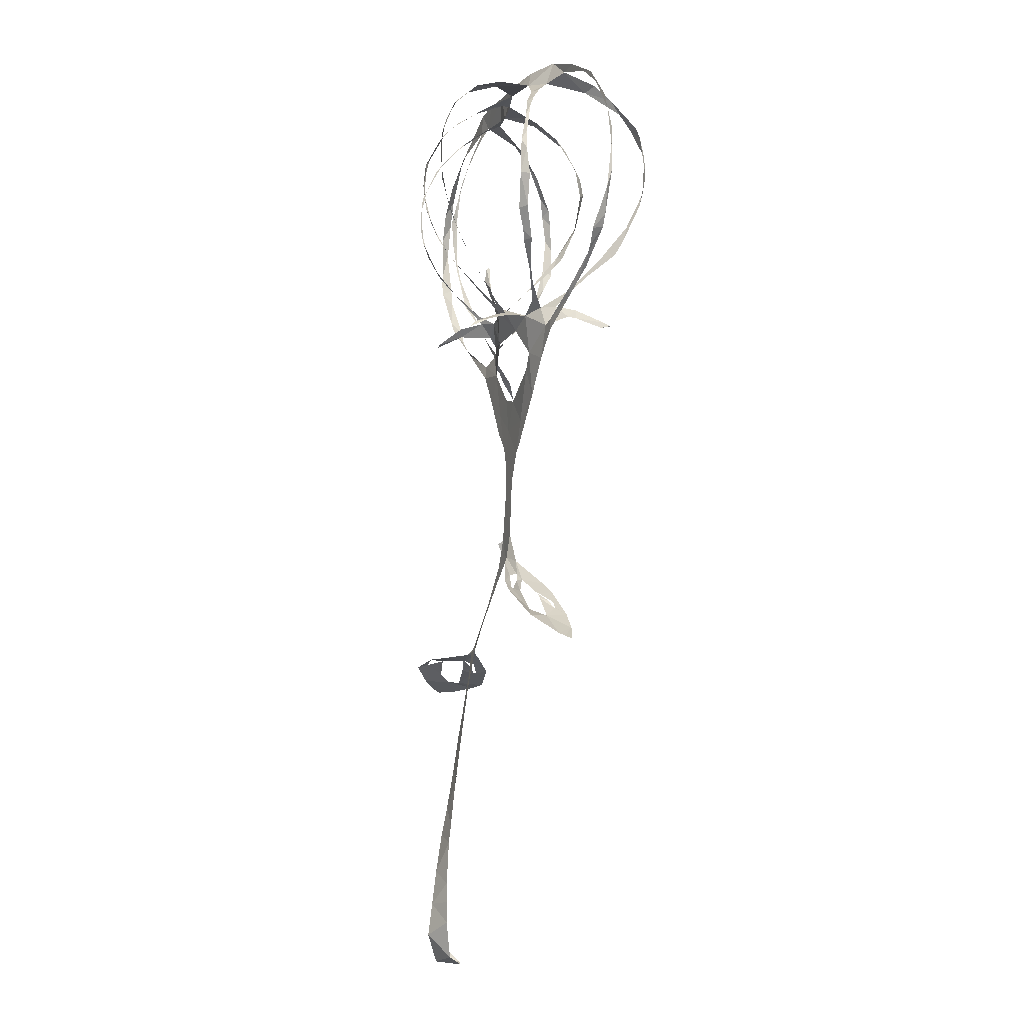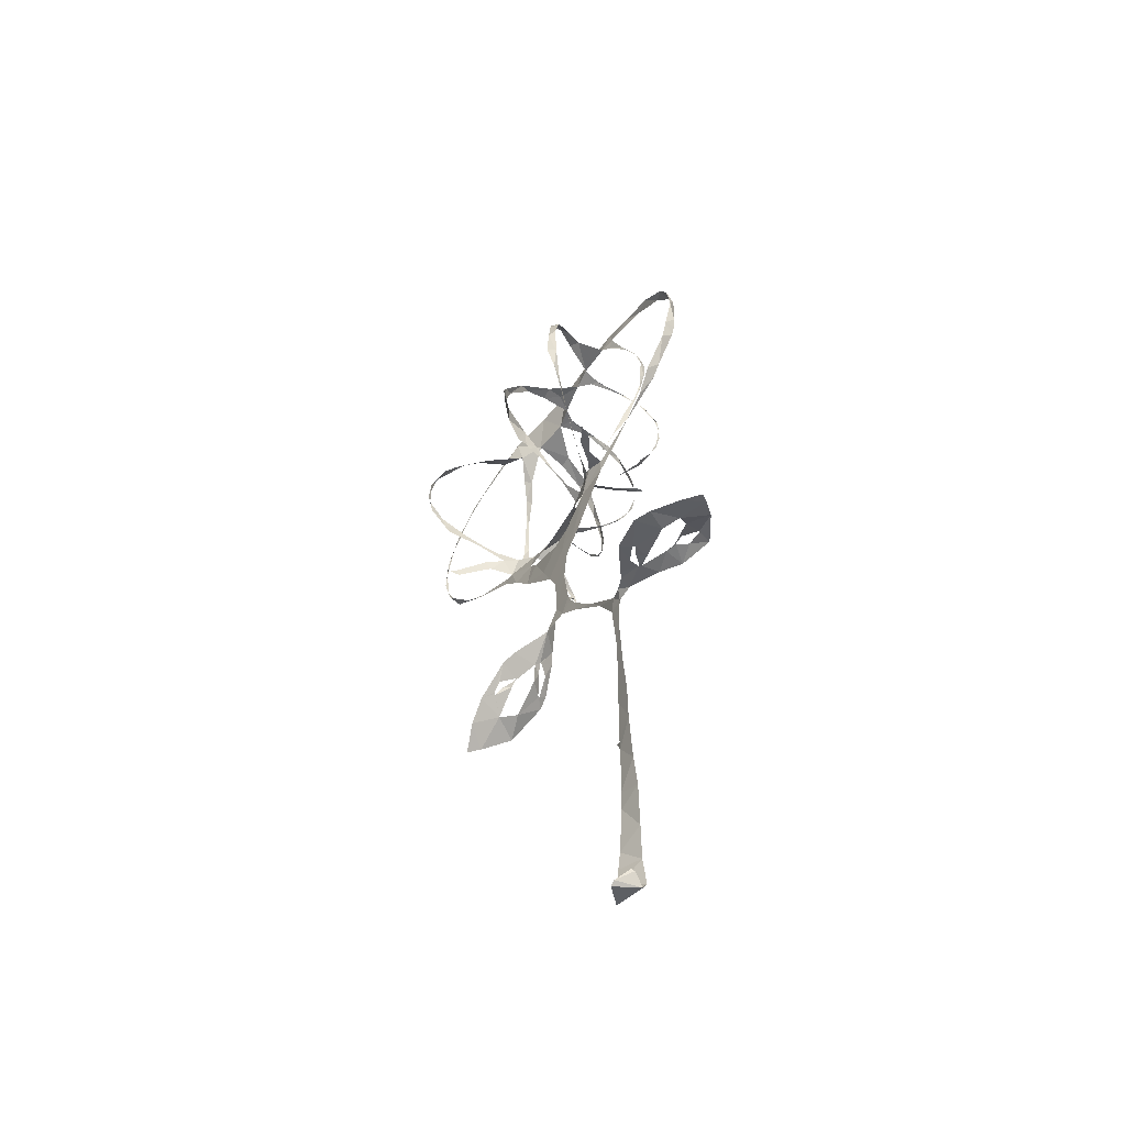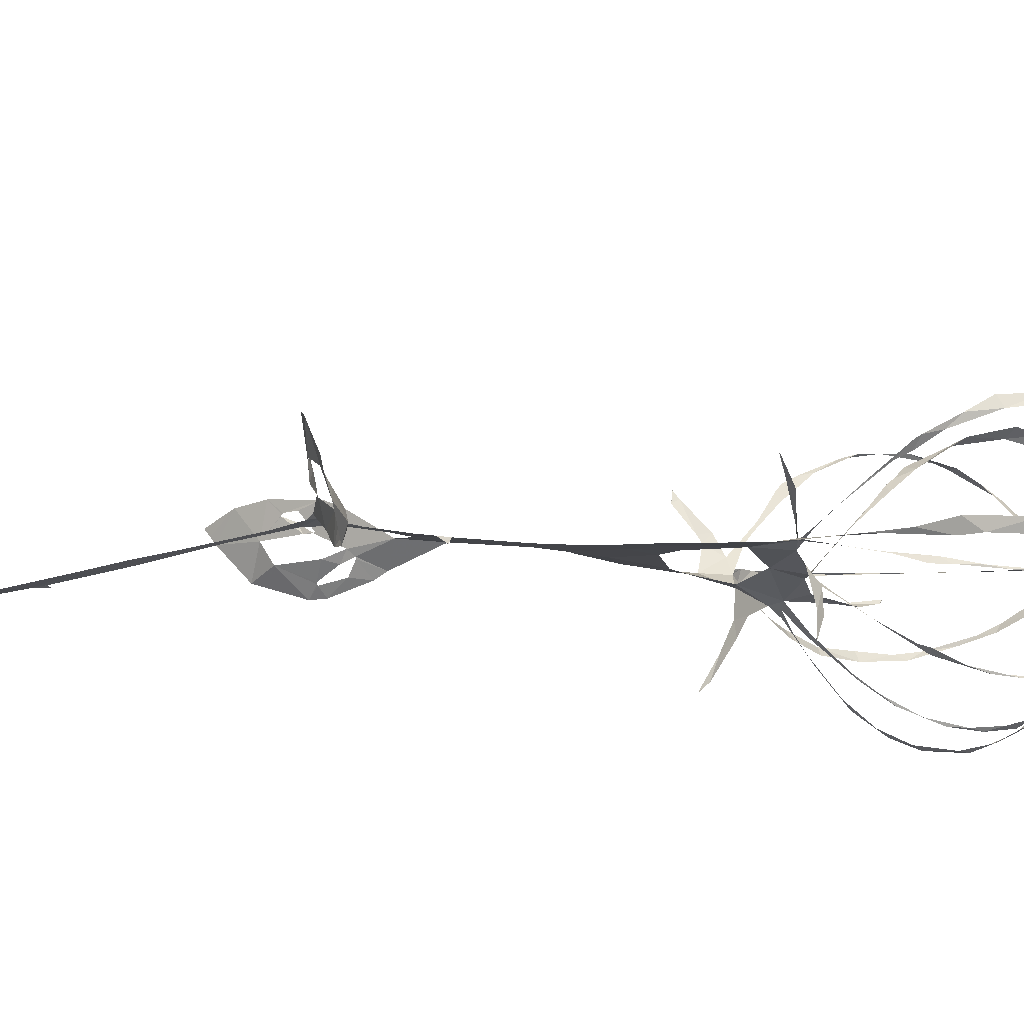
<metadata>
{"format":"obj","ext":"obj","renderer":"f3d","projection":"perspective","resolution":1024,"background":"white","views":[{"elev":-0.4,"azim":-106.7,"up":"+Y"},{"elev":-67.4,"azim":61.2,"up":"+Y"},{"elev":-13.4,"azim":62.6,"up":"+Z"}]}
</metadata>
<code>
v -32.29 26.11 8.519
v -31.5 24.23 8.425
v -28.16 18.33 6.748
v -26.08 15.98 5.894
v -23.95 13.96 5.275
v -18.57 9.187 3.855
v -15.67 4.761 3.211
v -12.65 -1.23 2.591
v -7.817 -8.964 1.85
v -6.514 -10.73 1.664
v -5.107 -15.41 1.335
v -5.328 -24.35 0.9213
v -10.67 -28.17 -1.241
v -12.08 -28.96 -1.96
v -16.49 -31.87 -3.212
v -18.1 -33.12 -3.186
v -23.11 -37.1 -0.9654
v -25.42 -39.97 3.079
v -25.9 -40.41 3.974
v -26.41 -40.75 4.731
v -26.47 -40.79 4.838
v -26.46 -40.8 4.882
v -22.39 -39.35 6.229
v -18.8 -37.4 6.583
v -13.41 -33.95 5.796
v -11.68 -32.57 4.829
v -7.689 -28.87 1.307
v -3.925 -28.67 0.6943
v -0.6007 -32.85 0.02302
v 4.301 -40.04 -1.134
v 6 -44.68 -2.106
v 4.036 -51.25 -3.901
v 1.02 -56.99 -5.576
v -0.1468 -59.42 -6.25
v -2.732 -64.98 -7.71
v -2.874 -65.33 -7.805
v -3.692 -64.69 -7.855
v -3.703 -64.71 -7.862
v -3.257 -66.61 -8.105
v -6.054 -73.17 -9.616
v -7.063 -75.7 -10.2
v -9.9 -81.92 -11.33
v -10.82 -84.8 -11.52
v -11.3 -88.06 -11.7
v -10.87 -93.91 -11.03
v -7.65 -96 -8.343
v -6.801 -95.69 -8.327
v -5.136 -94.16 -9.899
v -5.049 -94.43 -10.41
v -6.103 -95.59 -12.15
v -7.894 -90.67 -13.96
v -7.395 -85.69 -13.17
v -5.475 -80.71 -11.99
v -2.908 -75.11 -10.37
v -1.576 -70.63 -9.05
v 0.7746 -64 -7.208
v 2.735 -59.51 -5.965
v 3.802 -55.51 -4.921
v 6.43 -48.11 -2.916
v 8.469 -45.21 -2.017
v 11.13 -45.82 -2.102
v 15.57 -46.55 -4.562
v 18.38 -47.01 -6.721
v 23.8 -48.79 -7.901
v 28.32 -51.74 -5.259
v 30.23 -53.43 -3.274
v 31.05 -54.09 -2.234
v 31.13 -54.18 -2.092
v 28.77 -53.87 0.09957
v 25.05 -52.95 2.735
v 22.59 -52.21 3.845
v 17.13 -49.31 3.191
v 12.74 -46.31 0.3138
v 11.85 -45.76 -0.3484
v 9.614 -44.56 -1.096
v 7.758 -43.61 -1.477
v 7.63 -43.5 -1.477
v 2.985 -37.07 -0.6444
v -0.8294 -30.2 0.2437
v -1.656 -27.46 0.4924
v -1.903 -26.04 -0.1505
v -1.941 -26.09 -0.03728
v -1.776 -26.04 -0.1193
v -2.149 -25.53 0.64
v -2.636 -16.79 1.08
v -1.543 -11.17 1.254
v -0.7055 -9.606 1.255
v 2.088 -6.894 1.131
v 5.752 -1.684 1.011
v 9.658 3.245 0.8634
v 12.65 4.847 0.6818
v 17.94 7.821 0.4935
v 22.45 10.42 0.4178
v 26.33 12.99 1
v 31.14 18.71 0.5533
v 32.7 21.5 0.7369
v 34.63 28.09 0.5659
v 34.72 33.78 1.118
v 33.47 38.34 1.403
v 29.42 44.4 1.857
v 23.49 48.4 2.432
v 18.62 51.68 2.989
v 14.61 52.61 3.416
v 9.52 53.06 3.895
v 4.205 53.78 4.25
v -2.697 54.74 5.44
v -9.828 54.97 7.228
v -16.68 53.35 8.303
v -23.4 50.72 9.172
v -28.65 46.07 9.617
v -32.17 40.1 9.652
v -33.44 33.04 9.252
v -16.78 10.08 3.623
v -18.06 11.43 7.094
v -18.75 11.13 8.218
v -20.98 9.435 11.81
v -21.18 9.688 13.34
v -21.22 9.751 13.33
v -20.77 10.32 12.36
v -17.92 12.53 8.402
v -16.32 13.21 5.522
v -17.64 17.89 10.14
v -19.12 21.29 14.31
v -19.14 21.38 14.39
v -29.54 20.35 6.599
v -24.57 15.42 5.156
v -18.28 10.79 3.86
v -12.57 11.99 1.435
v -12.92 11.98 -1.847
v -14.47 11.22 -5.065
v -16.22 9.597 -8.999
v -16.14 9.6 -9.016
v -15.29 10.5 -8.004
v -12.44 12.02 -3.838
v -10.99 12.57 -1.661
v -8.433 13.34 -1.078
v -8.181 14.8 -2.305
v -9.508 18.02 -4.834
v -10.38 20.01 -6.328
v -12.53 25.4 -9.917
v -20.53 23.3 -1.232
v -18.38 19.1 0.3571
v -15.06 14.33 1.9
v -5.397 13.32 -1.164
v -3.262 16 -1.458
v -2.439 17.47 -1.595
v -0.0988 21.51 -1.192
v 0.08866 21.47 -1.218
v 0.1292 21.45 -1.274
v 0.007083 21.25 -1.651
v -0.5098 19.06 -2.115
v -2.18 14.52 -0.9235
v -0.4039 12.69 0.1131
v 0.855 15.29 3.398
v 1.568 19.46 8.104
v 1.496 21.35 10.28
v 1.538 21.38 10.31
v -4.051 23.51 -9.897
v -4.751 20.76 -7.916
v -5.466 16.43 -4.183
v 3.623 12.13 -1.495
v 5.158 11.29 -4.79
v 7.848 8.673 -8.074
v 8.16 8.303 -8.106
v 8.191 8.272 -8.089
v 8.256 8.255 -8.026
v 8.275 8.493 -7.664
v 6.034 9.971 -4.553
v 4.284 9.882 0.2935
v 5.138 8.297 1.431
v 7.103 8.773 2.941
v 8.536 9.849 4.445
v 11.23 12.24 7.362
v 15.04 15.79 11.33
v 8.319 19.95 -7.3
v 6.145 16.68 -4.934
v 7.611 6.792 1.958
v 8.93 5.899 2.79
v 12.53 2.632 6.28
v 15.67 -0.03229 7.745
v 15.73 -0.05768 7.811
v 15.81 -0.09038 7.902
v 13.67 2.939 5.295
v 11.19 4.546 3.832
v 10.31 5.211 1.262
v 12.36 6.011 1.024
v 19.56 8.912 0.2584
v 25.23 12.98 -0.7031
v 25.33 13.07 -0.7104
v 15.68 16.31 -1.062
v 13.49 13.77 0.047
v 10.48 10.3 1.02
v -16.29 -33.08 -1.939
v -16.17 -33.16 -1.762
v -13.57 -31.91 -0.3852
v -11.95 -31 0.1631
v -12.05 -30.91 -0.05776
v -13.6 -31.01 -1.599
v -16.33 -32.97 -2.075
v -17.65 -36.32 4.944
v -17.5 -36.28 5.077
v -15.96 -35.38 5.093
v -14.91 -33.96 2.883
v -15.04 -34.03 2.846
v -15.14 -34.1 2.848
v -16.71 -35.17 4.107
v -17.78 -36.35 4.784
v 18.33 -49.69 1.398
v 18.15 -49.62 1.52
v 15.55 -47.87 0.3969
v 15.13 -47.22 -1.335
v 15.32 -47.31 -1.353
v 16.99 -48.48 0.3136
v 18.36 -49.66 1.098
v 24.46 -48.49 -5.907
v 22.27 -47.77 -4.252
v 20.86 -47.59 -4.161
v 20.73 -47.51 -4.26
v 21.68 -47.35 -5.923
v 24.28 -48.41 -5.996
v -12.1 5.918 2.238
v -10.64 3.169 2.171
v -4.201 -1.774 1.814
v -0.836 -1.317 1.623
v 4.337 3.281 1.386
v 0.0001658 8.326 0.6752
v -8.844 9.815 0.8805
v -19.39 22.2 15.12
v -19.61 24.17 16.21
v -20.09 29.82 18.83
v -19.88 34.94 19.96
v -18.87 41.26 19.37
v -18.71 42.21 19.04
v -18.57 42.93 18.77
v -15.83 47.96 15.28
v -14.92 50.42 12.8
v -13.59 52.66 7.913
v -20.77 51.35 8.829
v -25.4 48.73 9.314
v -30.44 43.35 9.575
v -33.04 37.16 9.291
v -33.55 30.38 8.408
v -31.87 23.93 6.625
v -30.3 21.44 6.698
v -10.31 51.35 5.864
v -13.39 49.5 11.65
v -16.07 45.63 16.76
v -16.78 42.78 18.54
v -18.87 38.16 20.11
v -19.67 31.96 19.54
v -19.41 26.24 16.77
v -18.64 22.81 14
v -18.34 21.34 12.86
v -17.07 16.96 8.715
v -16.51 15.46 7.058
v -14.9 13.11 3.364
v -17.09 16.88 1.34
v -19.04 19.83 0.3542
v -21.48 23.5 -0.2344
v -23.09 28.54 -1.394
v -23.77 33.64 -1.233
v -22.78 37.86 -1.439
v -21.49 40.99 -0.9891
v -18.04 45.8 0.6371
v -16.28 47.55 1.713
v -13.77 49.56 3.508
v -12.78 26.38 -10.44
v -13.83 31.1 -12.39
v -14.28 35.51 -13.36
v -14.04 41.37 -13.18
v -12.52 46.47 -10.81
v -9.875 50.37 -6.159
v -8.183 51.7 -1.593
v -6.903 51.66 3.762
v -13.2 49.08 2.29
v -16.17 46.84 0.6496
v -19.39 43.98 -0.5221
v -21.97 39.24 -2.083
v -23 33.75 -2.54
v -22.03 28.2 -2.494
v -21.21 24.77 -1.545
v -20.61 23.48 -1.283
v -1.152 51.01 2.616
v -6.022 51.35 -1.727
v -8.37 49.48 -7.176
v -10.73 47.37 -9.903
v -12.46 43.53 -12.2
v -13.23 39.44 -13.21
v -13.41 33.8 -13.01
v -13.1 29.14 -11.67
v -11.9 24.24 -9.182
v -9.841 18.89 -5.496
v -8.683 16.48 -3.66
v -6.981 14.1 -1.808
v -6.232 16.86 -4.558
v -4.739 21.52 -8.607
v -3.773 25.29 -11.1
v -2.561 30.56 -12.98
v -1.8 34.63 -13.3
v -1.293 38.28 -12.76
v -0.2049 42.94 -9.931
v 0.09676 45.49 -7.329
v 0.4343 48.75 -2.187
v 1.52 21.41 10.33
v 1.629 22.15 10.95
v 1.328 23.75 12.43
v 2.211 28.57 14.95
v 2.966 34.98 16.33
v 3.338 39.74 15.56
v 3.693 45.03 12.14
v 3.275 47.53 8.519
v 2.404 49.92 3.222
v 1.249 49.82 1.564
v 0.9946 47.99 -3.395
v 1.106 46.24 -6.435
v 0.5579 44.21 -8.814
v -0.3714 39.26 -11.9
v -0.8818 36.68 -12.66
v -1.775 32.82 -13.04
v -2.963 28.04 -12.15
v -3.86 24.17 -10.25
v 7.737 49.12 3.899
v 5.297 47.46 8.599
v 4.579 43.46 13.94
v 4.296 38.16 16.78
v 4.479 35.52 17.35
v 3.647 29.81 15.76
v 2.887 24.11 11.96
v 2.416 21.09 9.281
v 1.429 17.34 5.691
v 0.9553 14.29 2.332
v 1.635 12.02 0.05417
v 3.643 13.41 -1.947
v 6.528 17.55 -5.582
v 8.313 21.47 -8.306
v 10.82 26.78 -10.14
v 12.17 32.46 -10.19
v 12.53 36.4 -9.088
v 12.29 41.22 -6.268
v 11.31 45.06 -2.205
v 9.798 47.84 2.106
v 15.09 15.85 11.37
v 15.39 16.38 11.73
v 17.27 20.06 13.96
v 18.26 23.12 15.9
v 19.42 27.84 16.28
v 19.61 32.56 16.08
v 19.27 35.1 15.73
v 17.99 40.67 13.11
v 15.19 44.57 9.645
v 11.37 48.49 4.121
v 10.88 47.25 1.384
v 11.84 43.81 -3.731
v 12.53 39.95 -7.276
v 12.6 34.9 -9.817
v 11.77 29.68 -10.44
v 10.22 24.27 -9.374
v 9.227 20.93 -7.759
v 8.423 20.08 -7.371
v 16.2 48.9 3.329
v 16.14 45.94 8.4
v 17.72 42.74 11.4
v 19.67 37.36 14.27
v 20.46 34.07 14.87
v 20.24 29.54 15.41
v 18.82 23.78 14.42
v 16.09 18.53 12.27
v 14.11 16.1 10.32
v 13.1 14.4 9.319
v 9.264 10.42 5.198
v 7.775 8.882 3.419
v 6.899 7.362 1.969
v 9.539 9.395 1.292
v 12.87 13.09 0.3013
v 16.04 17.48 -0.364
v 18.42 21.34 -1.268
v 20.07 25.24 -1.568
v 20.76 27.31 -1.281
v 21.56 32.63 -1.15
v 21.12 38.31 -0.533
v 19.99 42.62 0.6075
v 17.71 47.36 2.515
v 25.45 13.17 -0.7183
v 27.41 14.83 -0.6509
v 31.59 20.57 -1.157
v 32.47 22.35 -1.085
v 33.3 24.08 -0.7598
v 34.25 31.21 -0.4614
v 33.4 35.65 -0.1833
v 31.31 40.46 0.5861
v 26.58 45.21 1.506
v 18.89 48.39 2.81
v 19.61 44.29 1.132
v 20.85 39.73 -0.295
v 21.36 35.98 -1.165
v 21.23 32.46 -2.164
v 20.83 28.33 -2.04
v 19.42 23.47 -1.717
v 16.91 18.33 -1.193
v 15.87 16.56 -1.141
v -12.31 -31.78 0.9027
v -14.18 -33.63 0.06762
v -19.11 -36.42 0.1445
v -20.35 -37.44 2.686
v -16.08 -34.74 2.84
v -15.11 -34.06 2.786
v 15.35 -47.2 -1.676
v 19.08 -47.32 -3.597
v 20.66 -47.59 -4.068
v 25 -50.24 -3.227
v 25.8 -51.76 -1.682
v 23.22 -51.79 -0.3414
v 17.69 -49.1 -1.148
v -29.98 20.97 6.655
v -12.56 25.51 -9.973
v -20.58 23.42 -1.265
v -3.996 23.7 -9.998
v 15.09 15.82 11.35
v 8.383 20.03 -7.343
v 15.8 16.48 -1.116
v -8.092 -5.185 1.972
v 4.572 48.76 5.829
v 1.751 -3.903 1.318
v -2.442 -6.62 1.535
f 108 109 238
f 237 107 108
f 108 238 237
f 237 236 246
f 239 109 110
f 111 240 110
f 238 109 239
f 235 246 236
f 110 240 239
f 107 237 245
f 245 237 246
f 107 245 274
f 245 266 275
f 247 246 235
f 275 266 265
f 248 247 234
f 233 248 234
f 235 234 247
f 240 111 241
f 265 264 276
f 264 263 277
f 111 112 241
f 241 112 242
f 231 249 232
f 1 242 112
f 2 125 244
f 1 2 243
f 244 243 2
f 1 243 242
f 231 230 250
f 231 250 249
f 263 262 278
f 262 279 278
f 248 233 232
f 230 251 250
f 229 251 230
f 229 228 252
f 228 123 252
f 119 118 116
f 117 116 118
f 124 123 228
f 252 251 229
f 260 281 280
f 261 260 279
f 232 249 248
f 106 107 274
f 274 245 275
f 274 273 284
f 283 106 274
f 274 284 283
f 272 285 284
f 264 277 276
f 265 276 275
f 271 286 272
f 272 286 285
f 273 272 284
f 312 105 283
f 313 312 283
f 283 303 313
f 422 322 312
f 314 313 303
f 314 303 302
f 301 316 302
f 314 302 315
f 310 323 311
f 324 310 309
f 315 302 316
f 262 261 279
f 271 270 287
f 270 269 288
f 287 286 271
f 281 260 259
f 279 260 280
f 282 281 259
f 141 282 259
f 282 141 416
f 267 140 291
f 290 268 267
f 133 131 130
f 131 133 132
f 269 268 289
f 277 263 278
f 288 287 270
f 317 301 300
f 301 317 316
f 317 300 318
f 291 290 267
f 290 289 268
f 298 319 299
f 297 320 298
f 289 288 269
f 105 322 104
f 105 106 283
f 4 125 3
f 119 116 115
f 3 125 2
f 253 252 123
f 119 115 120
f 253 123 122
f 5 6 127
f 4 5 126
f 127 126 5
f 115 114 120
f 254 122 255
f 114 121 120
f 125 4 126
f 121 255 122
f 122 254 253
f 142 258 257
f 258 141 259
f 143 142 257
f 121 256 255
f 114 113 121
f 143 257 256
f 128 143 256
f 130 129 134
f 7 113 6
f 6 113 127
f 221 113 7
f 8 221 7
f 256 121 113
f 128 256 113
f 198 14 15
f 244 125 414
f 321 158 417
f 140 267 415
f 174 342 418
f 15 16 199
f 199 16 193
f 193 16 403
f 403 16 17
f 194 403 402
f 22 20 21
f 22 23 19
f 22 19 20
f 36 38 39
f 37 38 36
f 23 404 18
f 221 227 128
f 8 222 221
f 402 195 194
f 198 15 199
f 128 113 221
f 128 135 129
f 193 403 194
f 406 405 205
f 401 406 204
f 405 207 206
f 18 404 17
f 17 404 403
f 39 35 36
f 56 35 39
f 23 18 19
f 35 56 34
f 55 39 40
f 54 40 41
f 33 57 58
f 291 140 139
f 142 141 258
f 291 139 292
f 130 134 133
f 292 139 138
f 134 129 135
f 138 137 293
f 136 128 227
f 144 294 136
f 136 135 128
f 144 136 227
f 136 294 137
f 297 296 158
f 295 159 296
f 159 295 160
f 227 226 144
f 294 160 295
f 294 293 137
f 294 144 160
f 144 152 145
f 152 146 145
f 293 292 138
f 296 159 158
f 13 14 197
f 14 198 197
f 401 196 195
f 203 401 204
f 26 401 203
f 405 206 205
f 195 402 401
f 27 13 196
f 197 196 13
f 24 201 200
f 24 200 404
f 404 200 207
f 404 207 405
f 202 201 25
f 33 58 32
f 42 53 41
f 42 43 52
f 52 43 44
f 205 204 406
f 27 196 401
f 404 23 24
f 202 25 203
f 25 201 24
f 57 33 34
f 56 57 34
f 55 56 39
f 54 55 40
f 45 46 50
f 51 44 45
f 32 59 31
f 400 190 420
f 300 299 318
f 105 312 322
f 311 323 422
f 323 310 324
f 351 322 341
f 352 341 340
f 309 325 324
f 325 309 308
f 326 325 308
f 354 339 338
f 353 340 339
f 322 351 104
f 352 351 341
f 351 350 361
f 340 353 352
f 362 350 349
f 355 354 338
f 353 339 354
f 364 348 347
f 349 348 363
f 308 307 327
f 328 327 307
f 308 327 326
f 147 146 150
f 320 297 321
f 321 297 158
f 319 298 320
f 328 305 329
f 329 305 156
f 304 156 305
f 157 156 304
f 150 149 147
f 306 305 328
f 149 148 147
f 328 307 306
f 355 337 356
f 337 336 356
f 346 345 366
f 357 356 336
f 357 336 335
f 358 335 359
f 335 334 175
f 175 359 335
f 359 175 419
f 342 174 343
f 343 368 367
f 367 344 343
f 164 167 166
f 166 165 164
f 344 366 345
f 335 358 357
f 346 365 347
f 337 355 338
f 167 164 163
f 360 103 104
f 351 360 104
f 360 351 361
f 392 360 382
f 392 382 393
f 103 360 102
f 381 393 382
f 350 362 361
f 349 363 362
f 381 380 394
f 380 379 395
f 392 101 102
f 391 101 392
f 360 392 102
f 390 100 391
f 380 395 394
f 393 381 394
f 390 389 99
f 99 389 98
f 390 99 100
f 101 391 100
f 348 364 363
f 397 379 378
f 347 365 364
f 397 396 379
f 395 379 396
f 377 397 378
f 344 367 366
f 398 377 376
f 375 400 399
f 375 399 376
f 174 368 343
f 346 366 365
f 387 97 388
f 387 96 97
f 388 97 98
f 98 389 388
f 386 96 387
f 386 385 96
f 96 385 95
f 400 375 190
f 398 376 399
f 188 383 189
f 182 181 180
f 383 94 384
f 188 94 383
f 179 183 182
f 94 95 384
f 95 385 384
f 377 398 397
f 329 156 155
f 152 151 146
f 330 155 154
f 155 330 329
f 154 331 330
f 152 144 153
f 12 85 11
f 331 154 153
f 332 331 153
f 153 226 332
f 144 226 153
f 151 150 146
f 161 176 333
f 176 175 334
f 161 333 332
f 176 334 333
f 169 161 332
f 170 332 226
f 169 168 161
f 86 10 11
f 84 85 12
f 225 170 226
f 167 163 168
f 28 84 12
f 203 25 26
f 401 26 27
f 77 31 60
f 32 58 59
f 77 30 31
f 60 31 59
f 29 30 78
f 12 27 28
f 46 47 50
f 54 41 53
f 63 408 62
f 64 215 220
f 53 42 52
f 78 30 77
f 76 60 75
f 61 407 211
f 212 407 413
f 407 212 211
f 62 408 407
f 61 211 74
f 61 62 407
f 75 60 61
f 60 76 77
f 61 74 75
f 63 218 408
f 29 78 79
f 52 44 51
f 45 50 51
f 64 65 215
f 410 215 65
f 218 63 219
f 219 63 64
f 411 65 66
f 216 215 410
f 48 49 47
f 50 47 49
f 219 64 220
f 217 216 410
f 29 79 28
f 13 27 12
f 369 174 173
f 375 374 191
f 370 369 173
f 172 370 173
f 172 171 371
f 161 168 162
f 371 370 172
f 192 191 374
f 192 373 177
f 190 375 191
f 93 188 187
f 93 94 188
f 184 179 178
f 183 179 184
f 92 187 186
f 91 92 186
f 92 93 187
f 192 374 373
f 174 369 368
f 80 84 28
f 74 211 73
f 79 80 28
f 210 72 73
f 169 332 170
f 170 225 372
f 372 171 170
f 372 225 177
f 373 372 177
f 80 81 83
f 84 80 83
f 82 83 81
f 371 171 372
f 217 410 409
f 218 217 409
f 409 408 218
f 210 73 211
f 212 413 213
f 210 209 72
f 70 412 411
f 177 185 178
f 185 225 90
f 185 177 225
f 184 178 185
f 91 185 90
f 423 88 89
f 89 90 225
f 209 208 72
f 208 214 412
f 412 214 413
f 69 411 66
f 71 208 412
f 413 214 213
f 66 68 69
f 68 66 67
f 410 65 411
f 70 411 69
f 412 70 71
f 208 71 72
f 91 186 185
f 168 163 162
f 182 180 179
f 318 299 319
f 421 8 9
f 421 223 222
f 421 222 8
f 9 10 421
f 223 421 424
f 421 10 424
f 424 224 223
f 89 225 423
f 424 86 87
f 86 11 85
f 311 422 312
f 422 323 322
f 87 423 424
f 424 10 86
f 88 423 87
f 423 225 224
f 224 424 423

</code>
